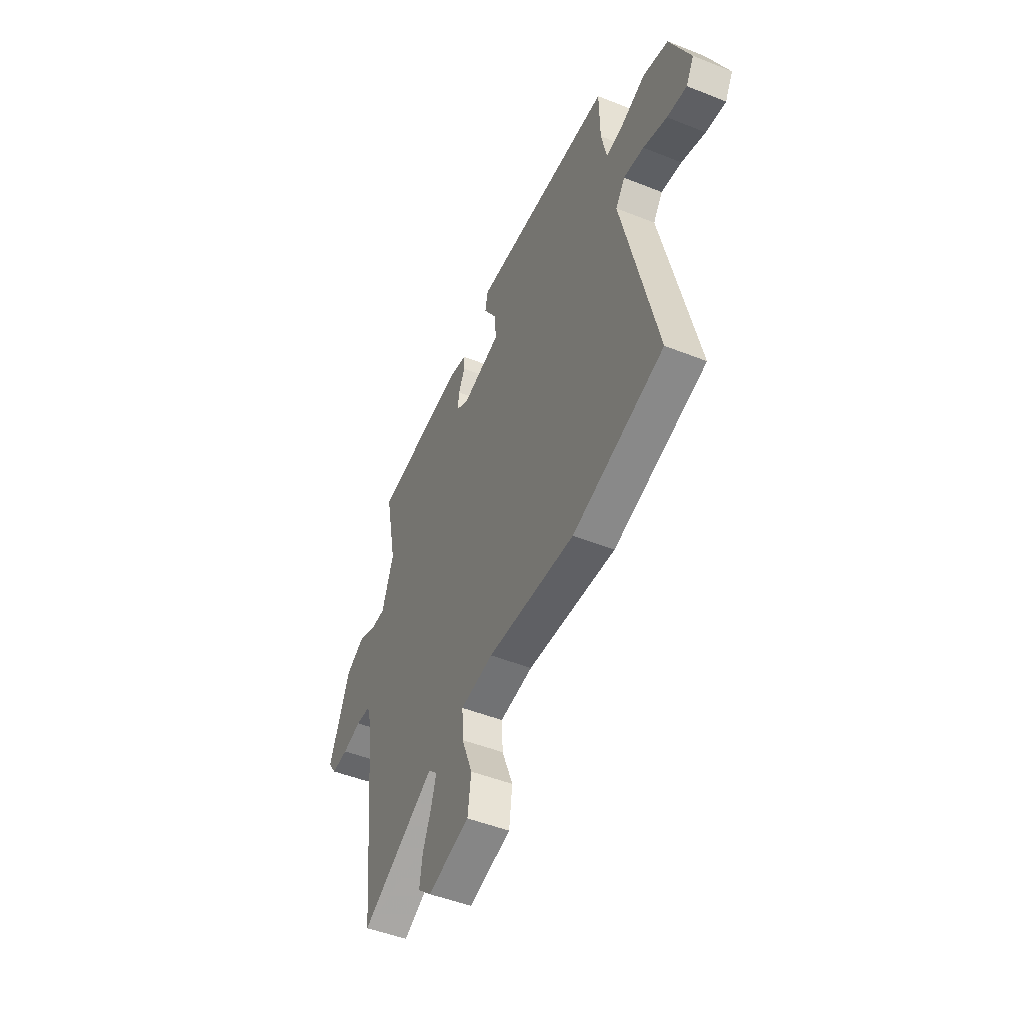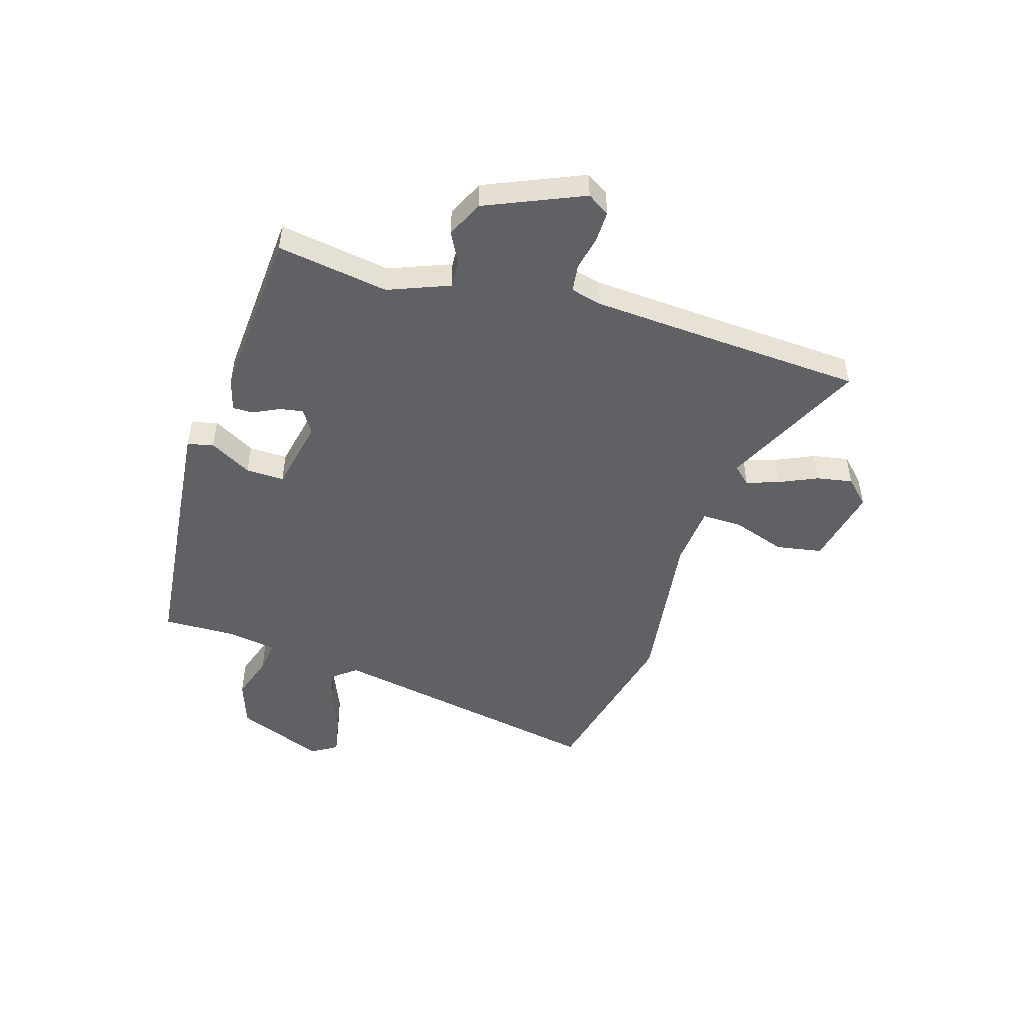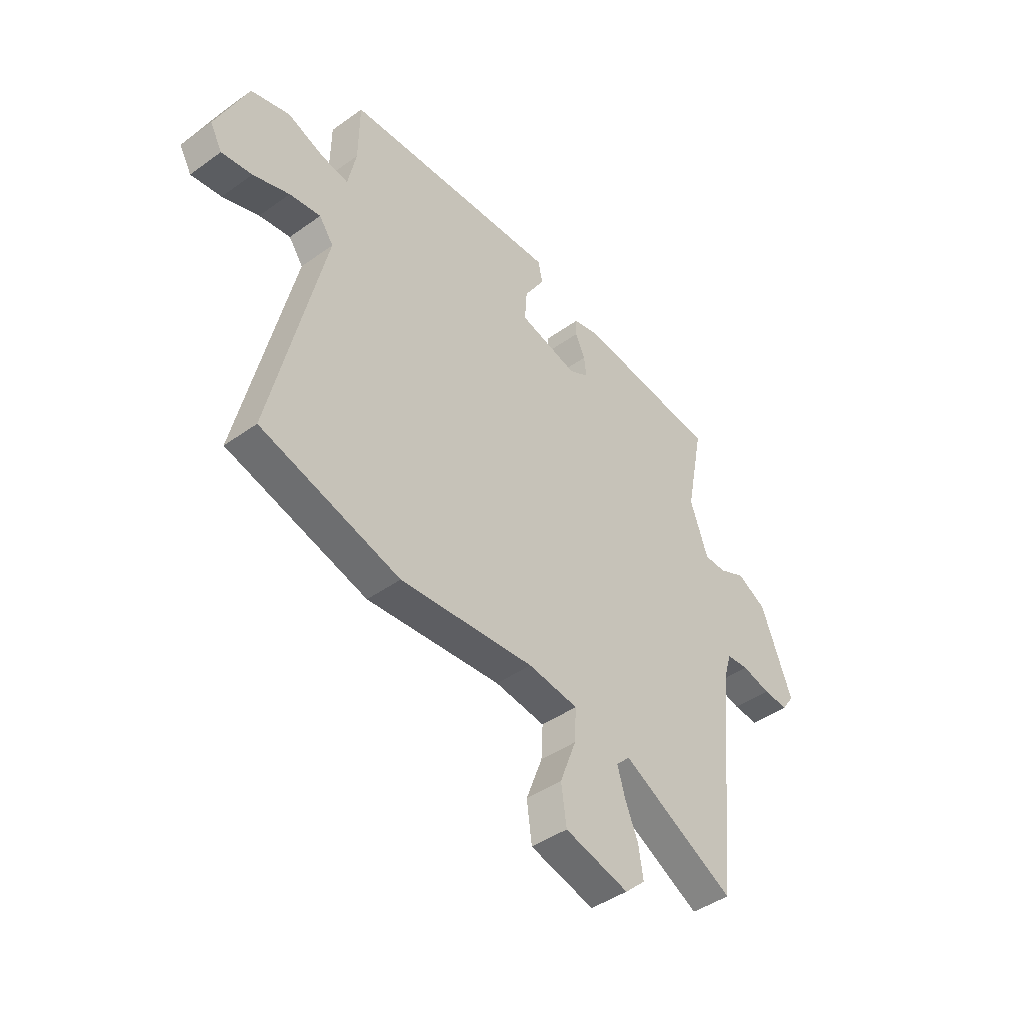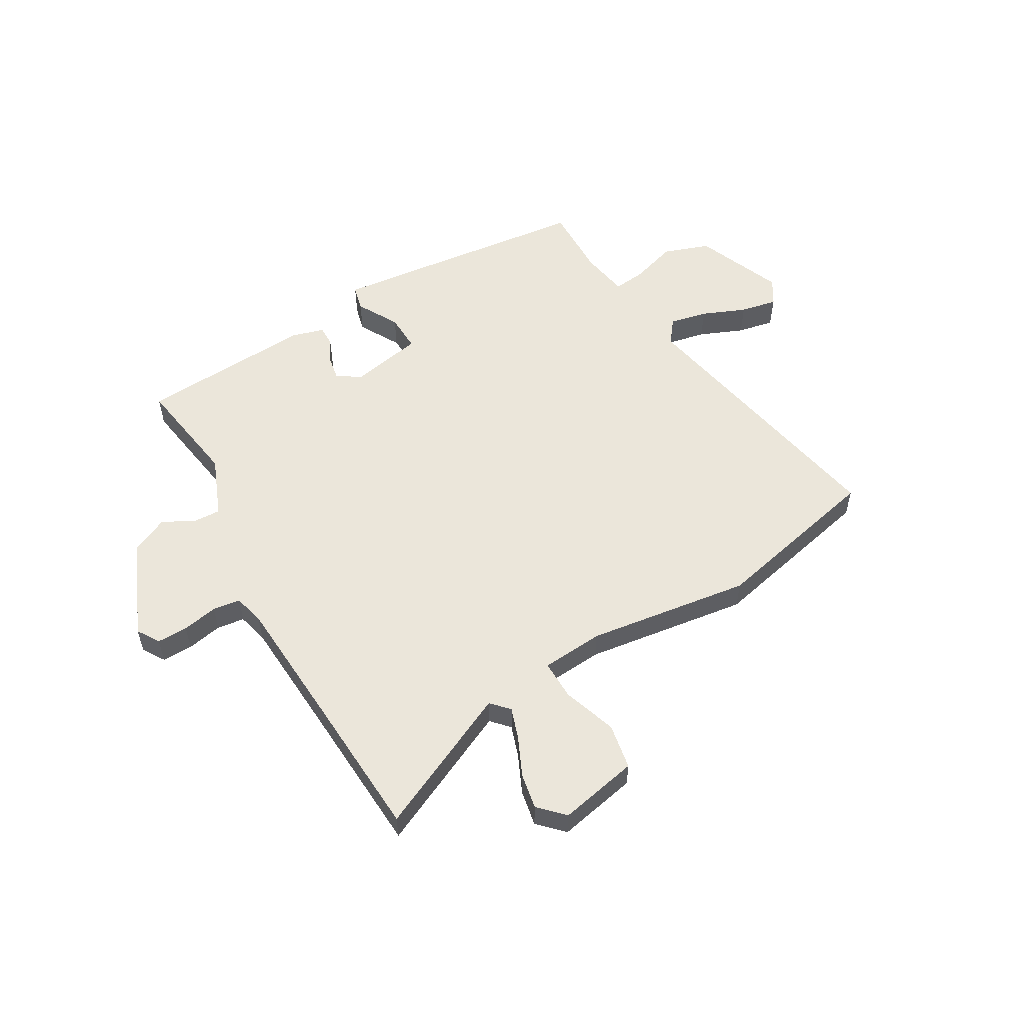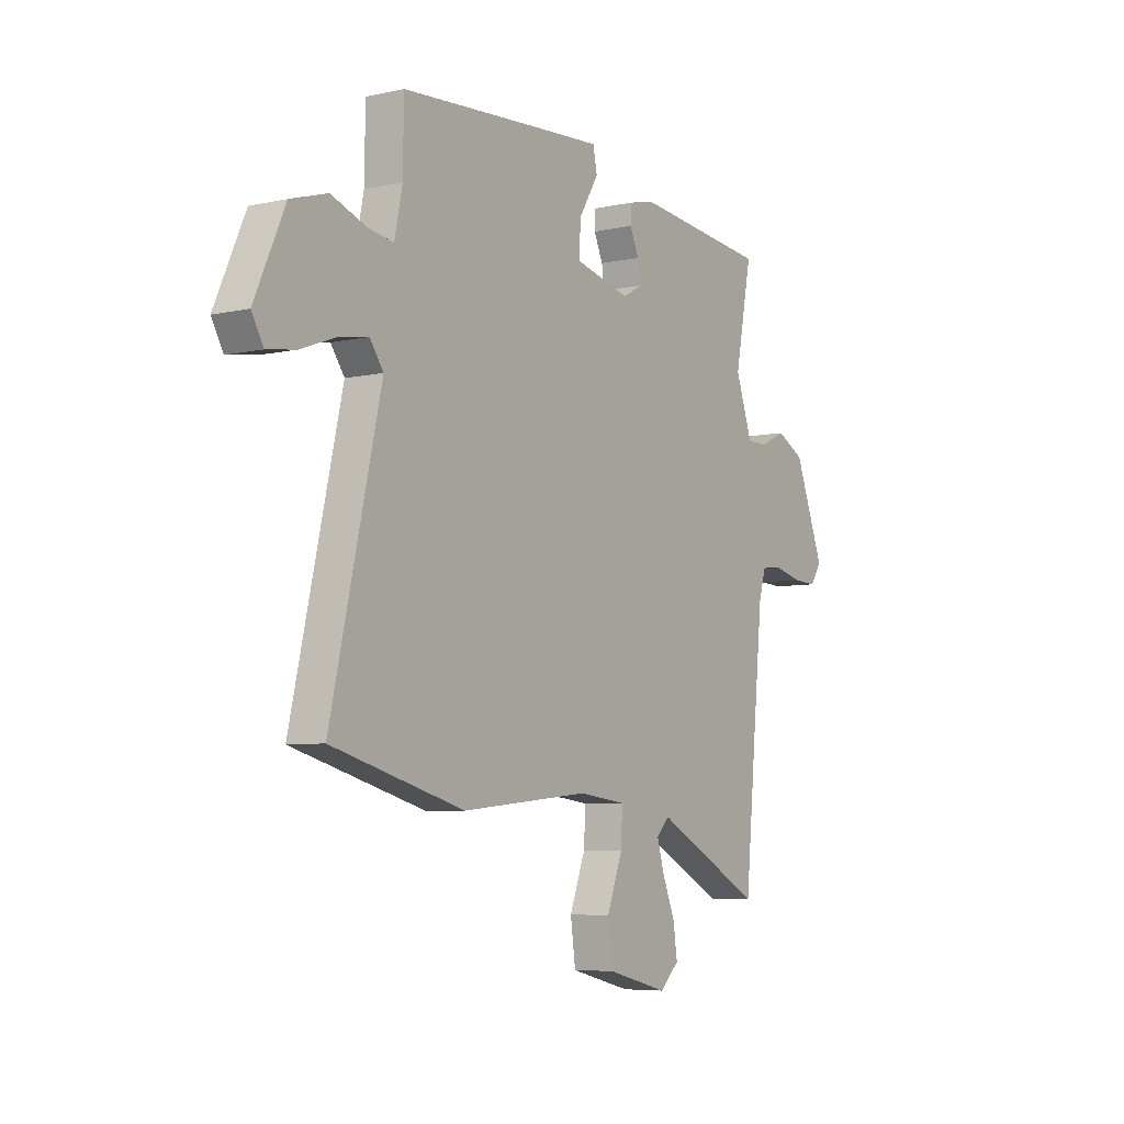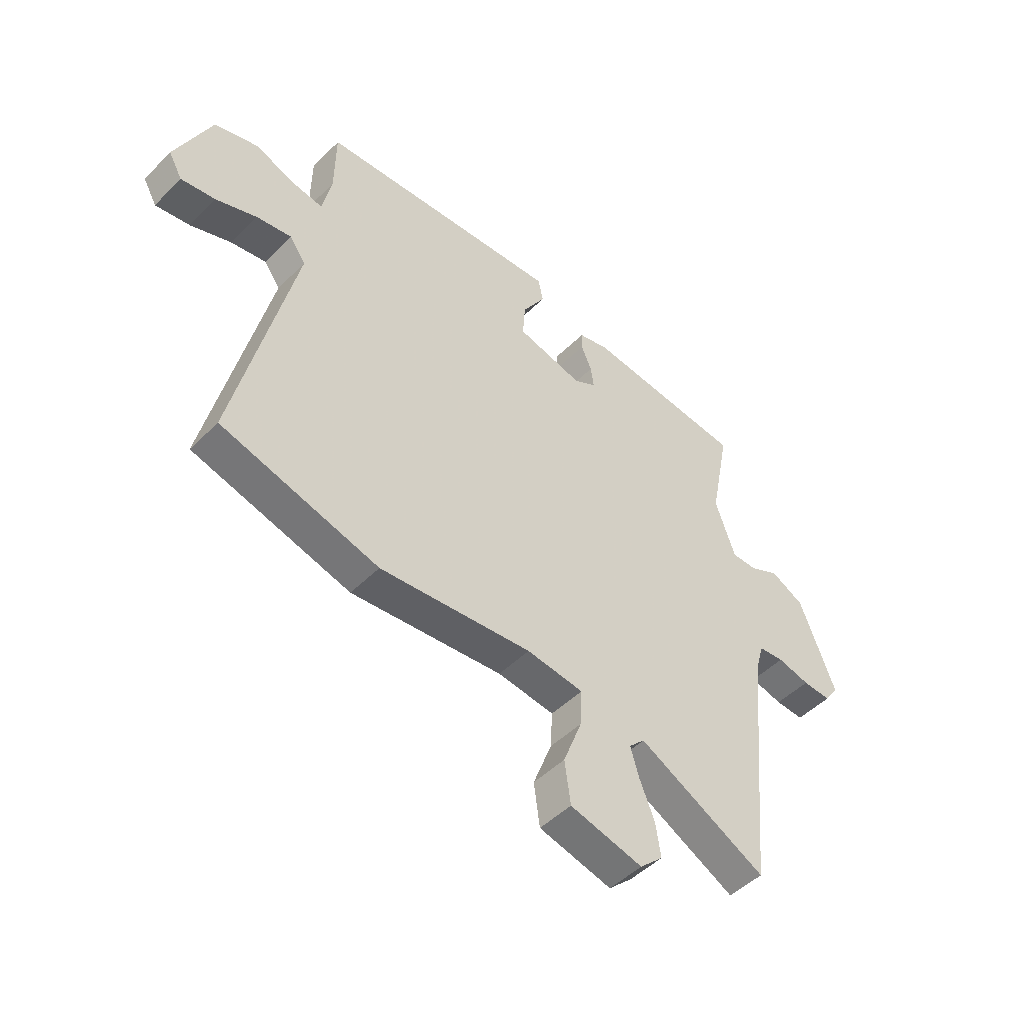
<metadata>
{"format":"obj","ext":"obj","renderer":"f3d","projection":"perspective","resolution":1024,"background":"white","views":[{"elev":-48.9,"azim":-113.9,"up":"+Z"},{"elev":-48.6,"azim":75.1,"up":"+Y"},{"elev":-44.0,"azim":-50.0,"up":"+Z"},{"elev":54.8,"azim":152.2,"up":"+Y"},{"elev":-6.2,"azim":-56.4,"up":"+Z"},{"elev":-48.5,"azim":-42.3,"up":"+Z"}]}
</metadata>
<code>
v -0.345 0.07 -0.542
v -0.666 0.07 -0.455
v -0.545 0.07 0.069
v -0.578 0.07 0.115
v -0.65 0.07 0.103
v -0.734 0.07 0.072
v -0.804 0.07 0.061
v -0.832 0.07 0.111
v -0.759 0.07 0.274
v -0.67 0.07 0.301
v -0.585 0.07 0.27
v -0.523 0.07 0.26
v -0.504 0.07 0.352
v -0.502 0.07 0.49
v -0.169 0.07 0.513
v -0.001 0.07 0.524
v 0.009 0.07 0.475
v -0.038 0.07 0.398
v -0.043 0.07 0.326
v 0.093 0.07 0.293
v 0.139 0.07 0.319
v 0.133 0.07 0.364
v 0.111 0.07 0.413
v 0.112 0.07 0.452
v 0.174 0.07 0.467
v 0.502 0.07 0.433
v 0.461 0.07 0.225
v 0.502 0.07 0.109
v 0.553 0.07 0.109
v 0.614 0.07 0.138
v 0.682 0.07 0.103
v 0.754 0.07 -0.083
v 0.726 0.07 -0.124
v 0.668 0.07 -0.121
v 0.602 0.07 -0.105
v 0.55 0.07 -0.11
v 0.533 0.07 -0.168
v 0.508 0.07 -0.416
v 0.482 0.07 -0.684
v 0.22 0.07 -0.547
v 0.188 0.07 -0.579
v 0.206 0.07 -0.64
v 0.236 0.07 -0.713
v 0.246 0.07 -0.781
v 0.199 0.07 -0.825
v 0.051 0.07 -0.788
v 0.039 0.07 -0.701
v 0.077 0.07 -0.601
v 0.081 0.07 -0.526
v -0.035 0.07 -0.512
v -0.345 0 -0.542
v -0.666 0 -0.455
v -0.545 0 0.069
v -0.578 0 0.115
v -0.65 0 0.103
v -0.734 0 0.072
v -0.804 0 0.061
v -0.832 0 0.111
v -0.759 0 0.274
v -0.67 0 0.301
v -0.585 0 0.27
v -0.523 0 0.26
v -0.504 0 0.352
v -0.502 0 0.49
v -0.169 0 0.513
v -0.001 0 0.524
v 0.009 0 0.475
v -0.038 0 0.398
v -0.043 0 0.326
v 0.093 0 0.293
v 0.139 0 0.319
v 0.133 0 0.364
v 0.111 0 0.413
v 0.112 0 0.452
v 0.174 0 0.467
v 0.502 0 0.433
v 0.461 0 0.225
v 0.502 0 0.109
v 0.553 0 0.109
v 0.614 0 0.138
v 0.682 0 0.103
v 0.754 0 -0.083
v 0.726 0 -0.124
v 0.668 0 -0.121
v 0.602 0 -0.105
v 0.55 0 -0.11
v 0.533 0 -0.168
v 0.508 0 -0.416
v 0.482 0 -0.684
v 0.22 0 -0.547
v 0.188 0 -0.579
v 0.206 0 -0.64
v 0.236 0 -0.713
v 0.246 0 -0.781
v 0.199 0 -0.825
v 0.051 0 -0.788
v 0.039 0 -0.701
v 0.077 0 -0.601
v 0.081 0 -0.526
v -0.035 0 -0.512
f 45 46 47 48
f 45 48 49
f 42 43 44 45
f 41 42 45 49
f 40 41 49
f 38 39 40
f 37 38 40 49
f 36 37 49 50
f 32 33 34 35
f 32 35 36
f 29 30 31 32
f 28 29 32 36
f 27 28 36 50
f 22 23 24 25
f 21 22 25 26
f 20 21 26 27
f 15 16 17 18
f 13 14 15 18
f 12 13 18 19
f 8 9 10 11
f 8 11 12
f 5 6 7 8
f 4 5 8 12
f 3 4 12 19
f 20 27 50 1
f 3 19 20
f 1 2 3 20
f 98 97 96 95
f 99 98 95
f 95 94 93 92
f 99 95 92 91
f 99 91 90
f 90 89 88
f 99 90 88 87
f 100 99 87 86
f 85 84 83 82
f 86 85 82
f 82 81 80 79
f 86 82 79 78
f 100 86 78 77
f 75 74 73 72
f 76 75 72 71
f 77 76 71 70
f 68 67 66 65
f 68 65 64 63
f 69 68 63 62
f 61 60 59 58
f 62 61 58
f 58 57 56 55
f 62 58 55 54
f 69 62 54 53
f 51 100 77 70
f 70 69 53
f 70 53 52 51
f 1 51 52 2
f 2 52 53 3
f 3 53 54 4
f 4 54 55 5
f 5 55 56 6
f 6 56 57 7
f 7 57 58 8
f 8 58 59 9
f 9 59 60 10
f 10 60 61 11
f 11 61 62 12
f 12 62 63 13
f 13 63 64 14
f 14 64 65 15
f 15 65 66 16
f 16 66 67 17
f 17 67 68 18
f 18 68 69 19
f 19 69 70 20
f 20 70 71 21
f 21 71 72 22
f 22 72 73 23
f 23 73 74 24
f 24 74 75 25
f 25 75 76 26
f 26 76 77 27
f 27 77 78 28
f 28 78 79 29
f 29 79 80 30
f 30 80 81 31
f 31 81 82 32
f 32 82 83 33
f 33 83 84 34
f 34 84 85 35
f 35 85 86 36
f 36 86 87 37
f 37 87 88 38
f 38 88 89 39
f 39 89 90 40
f 40 90 91 41
f 41 91 92 42
f 42 92 93 43
f 43 93 94 44
f 44 94 95 45
f 45 95 96 46
f 46 96 97 47
f 47 97 98 48
f 48 98 99 49
f 49 99 100 50
f 50 100 51 1

</code>
